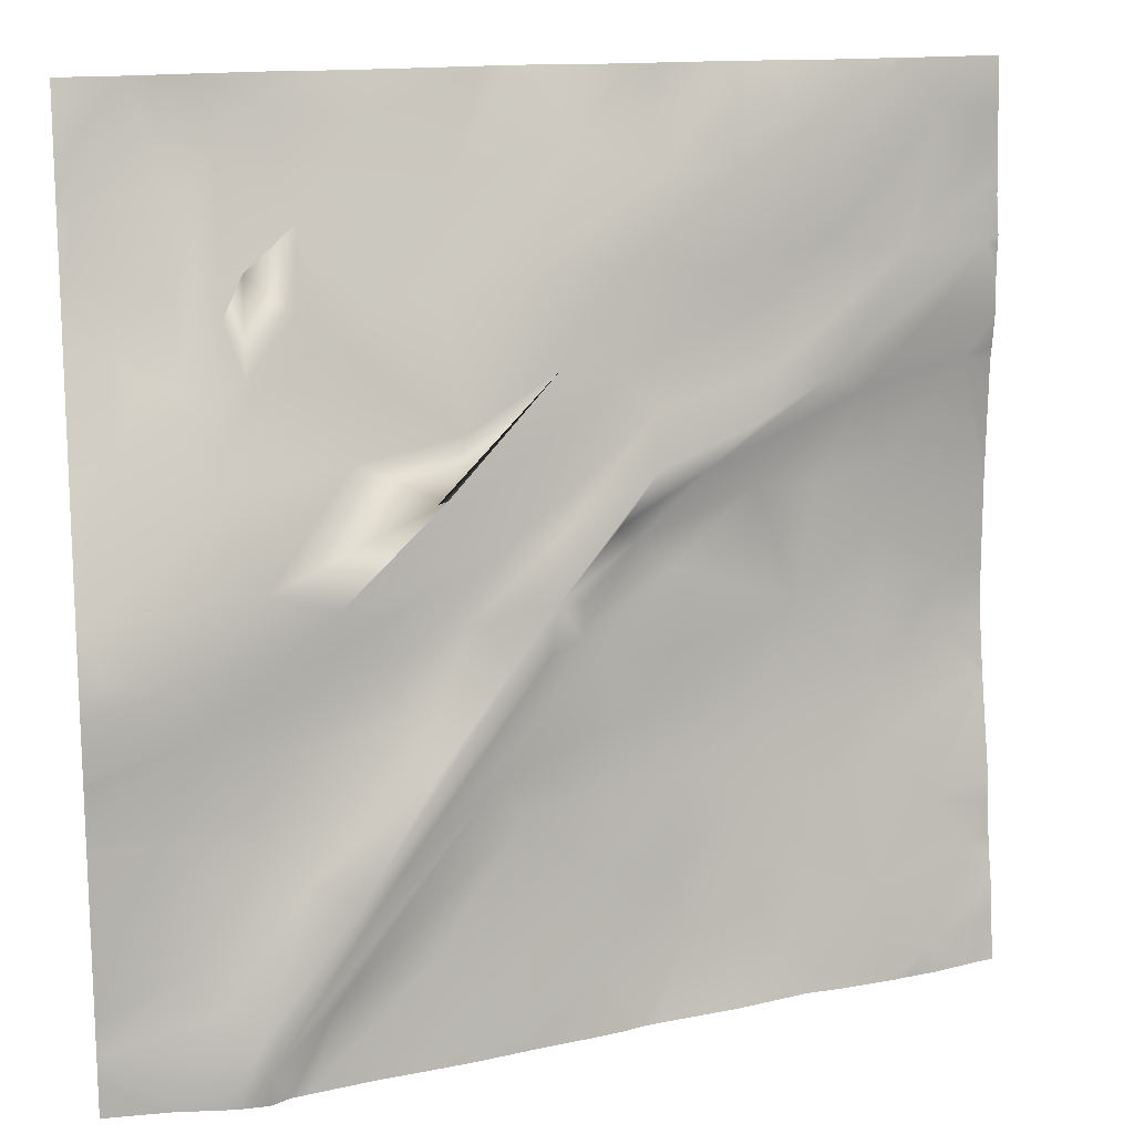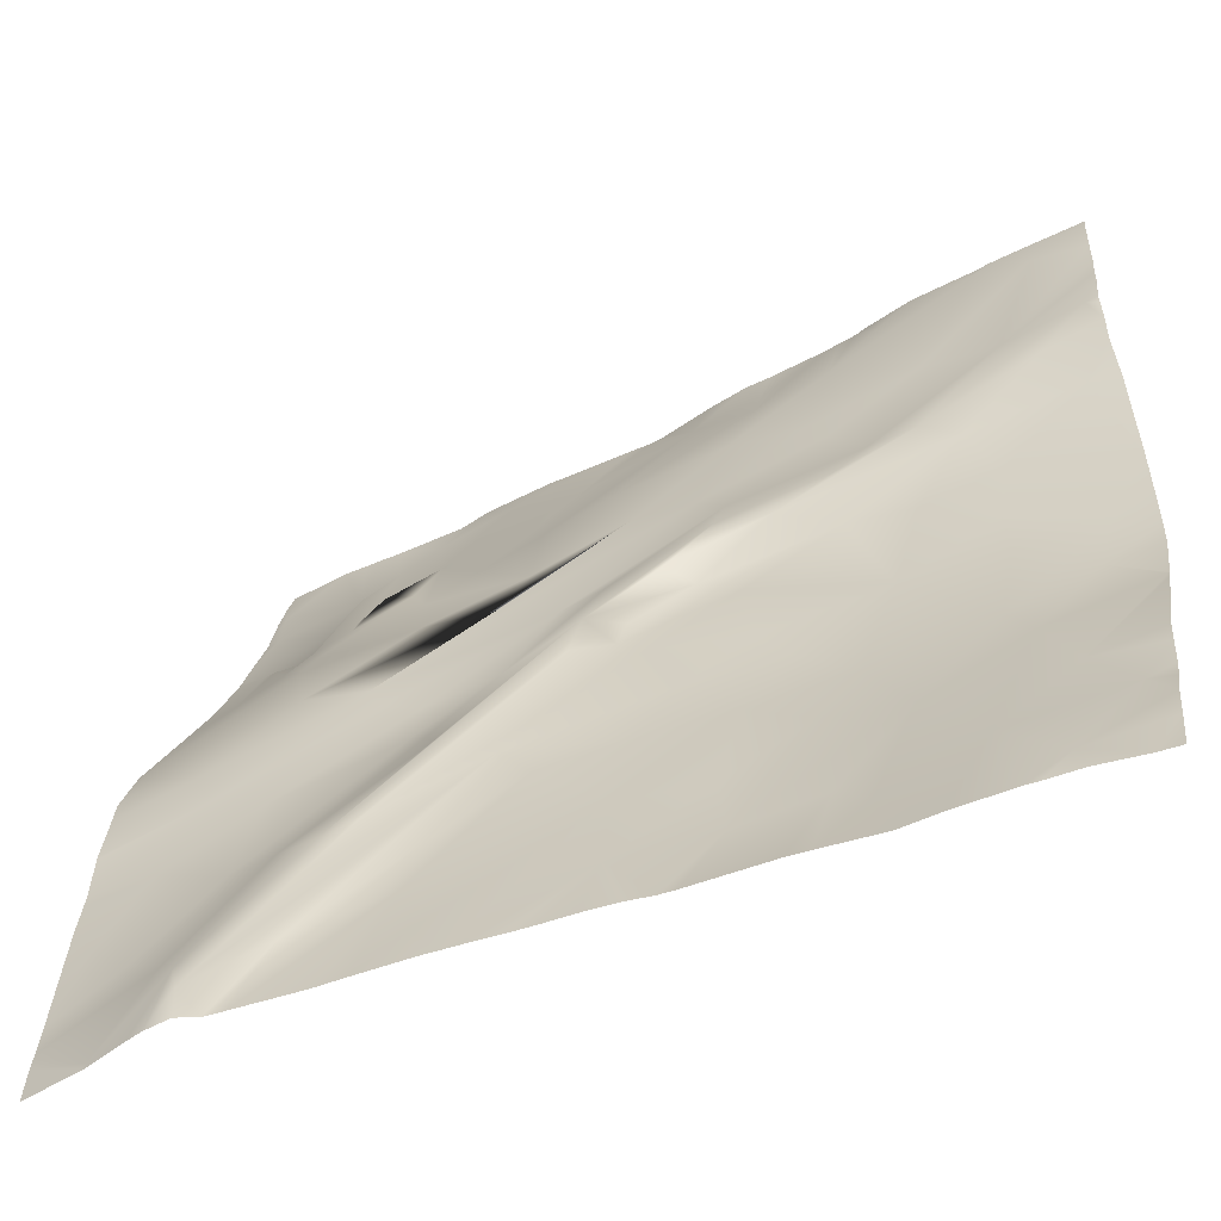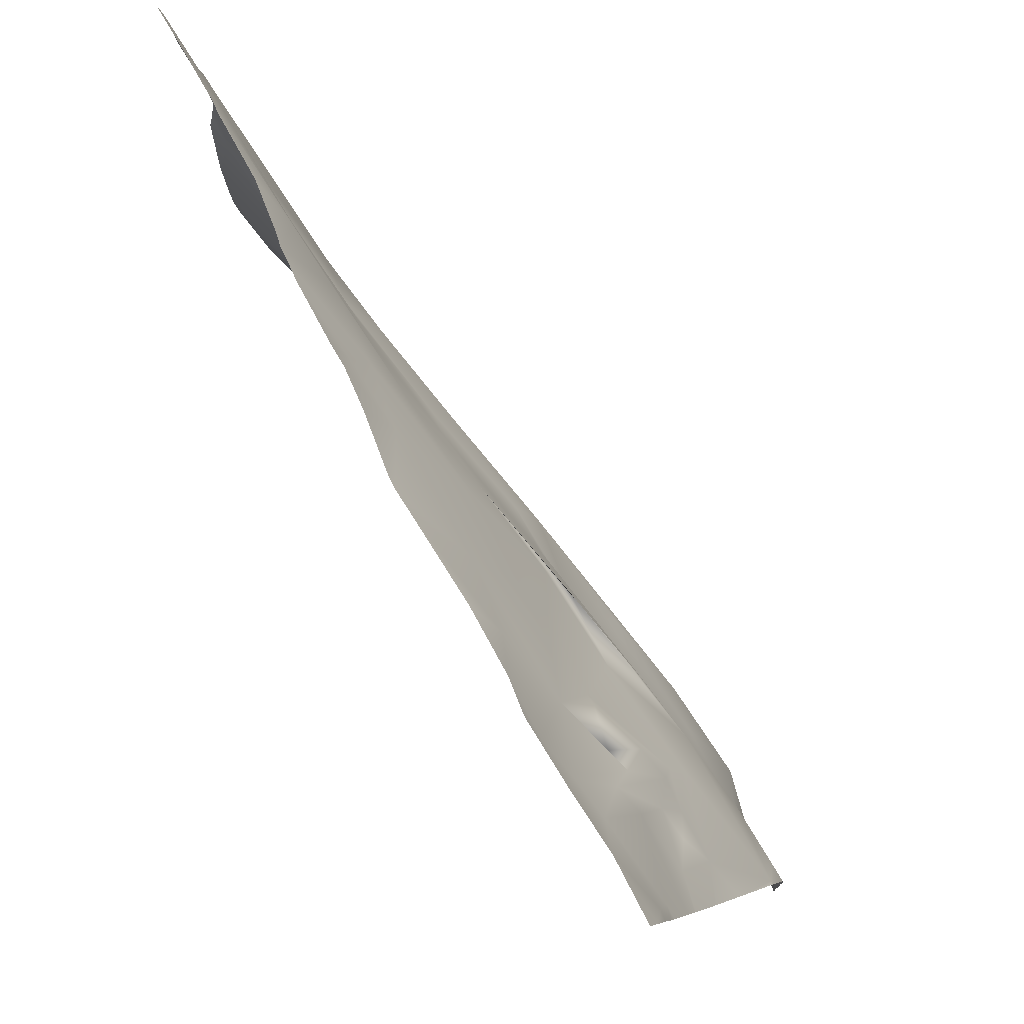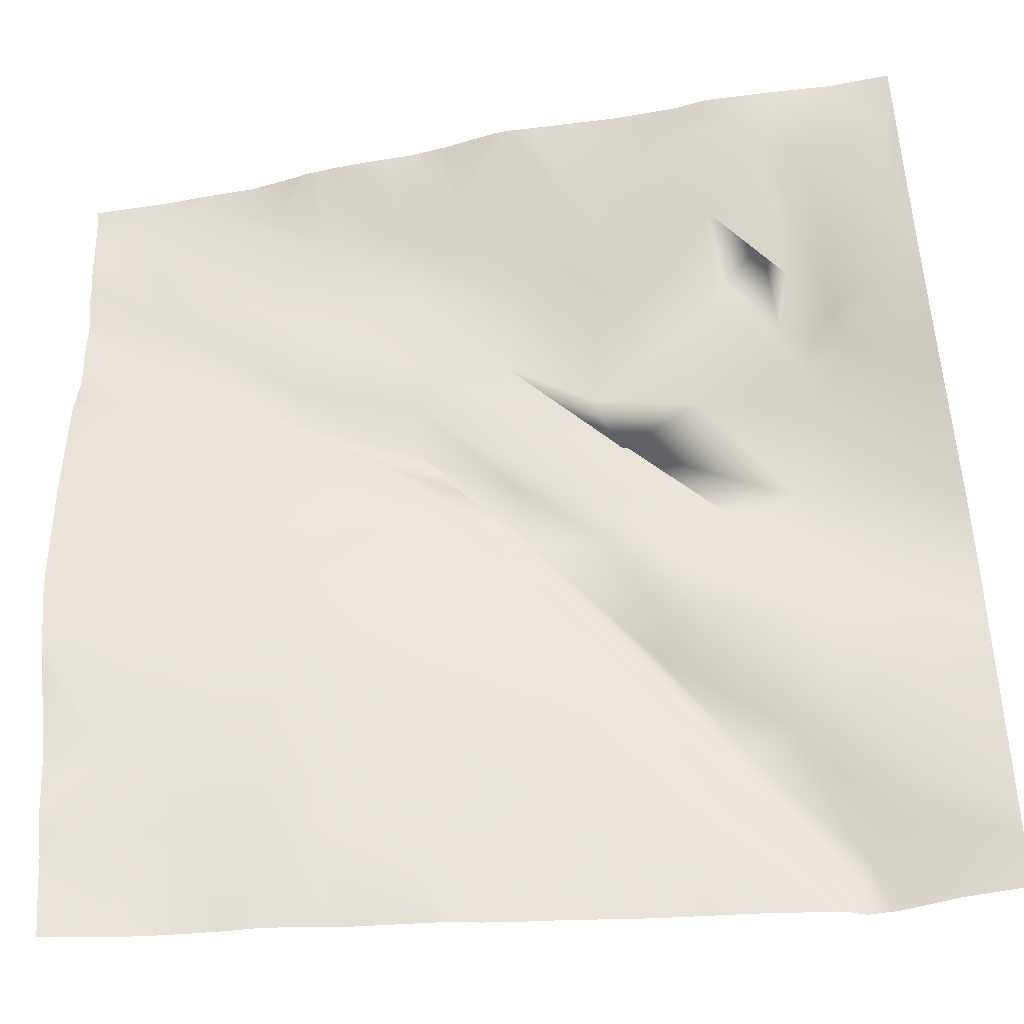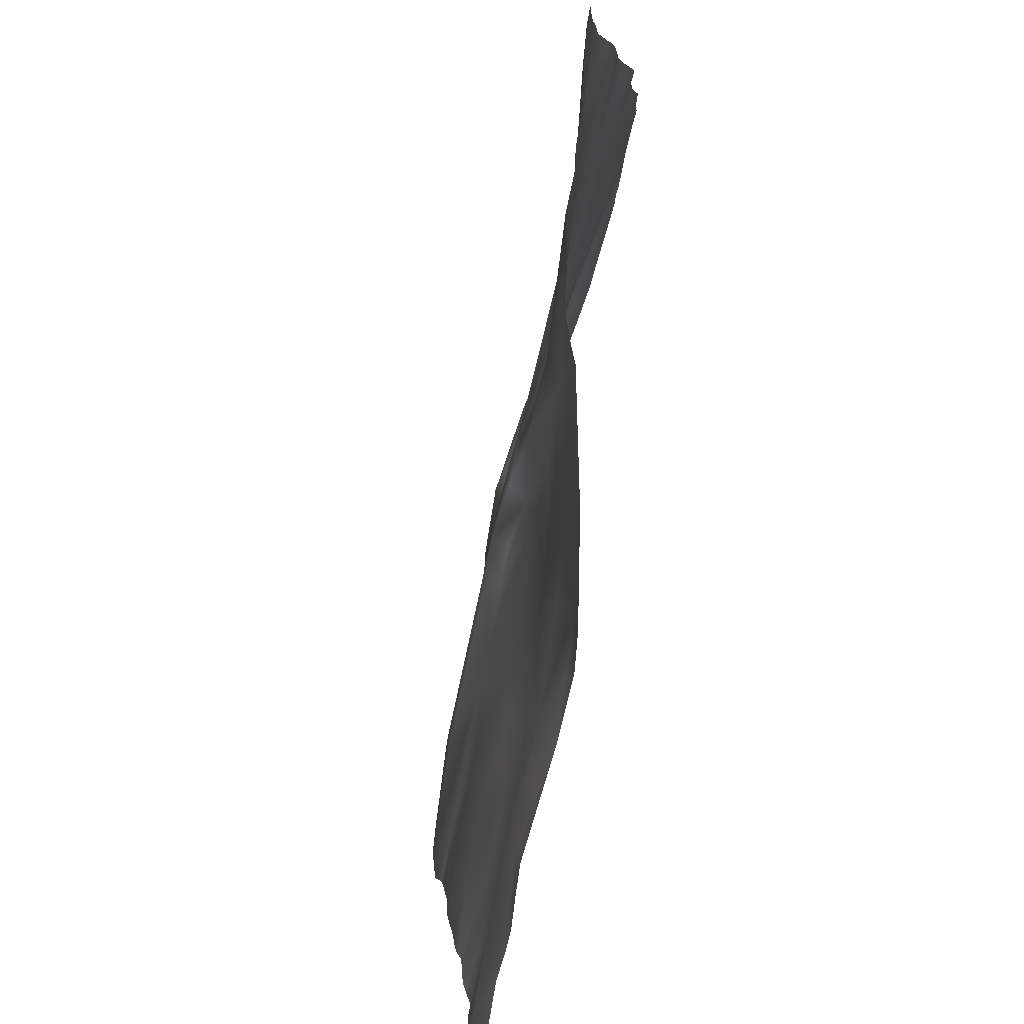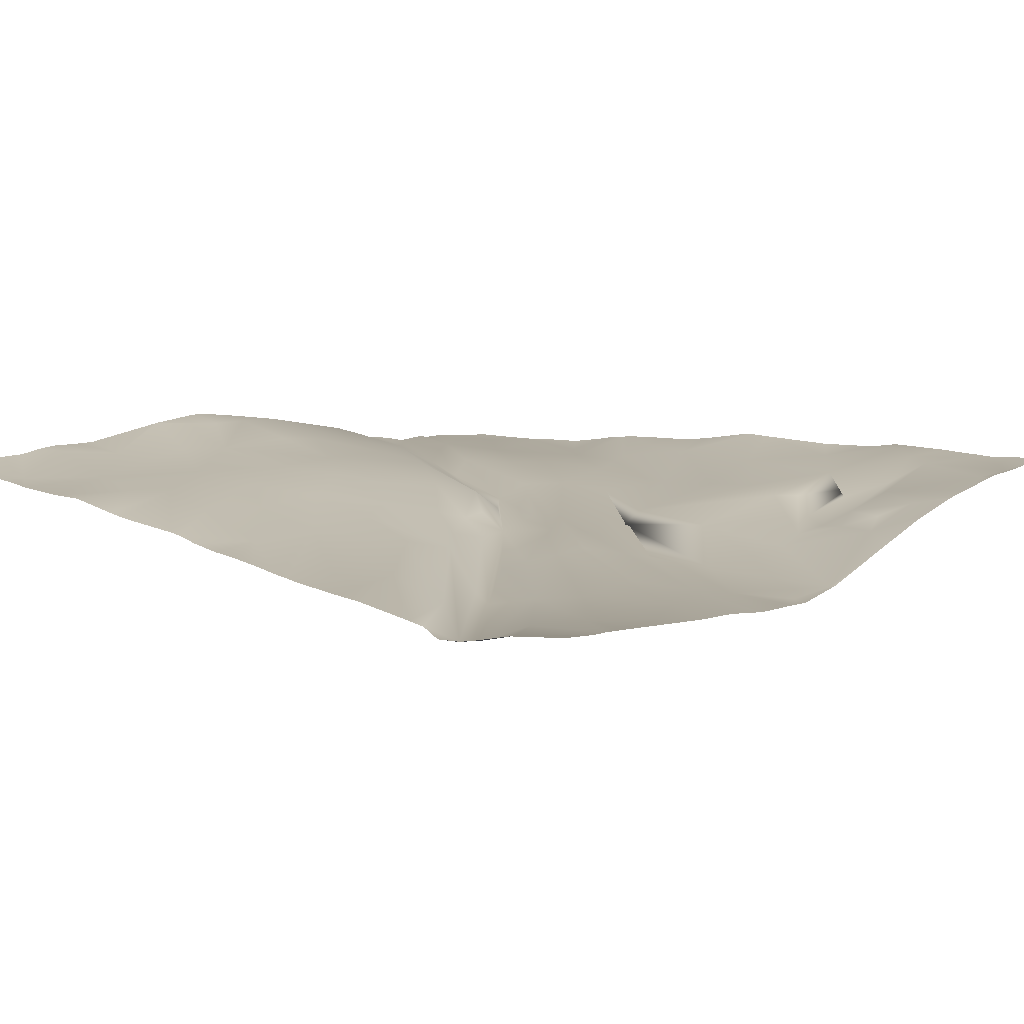
<metadata>
{"format":"obj","ext":"obj","renderer":"f3d","projection":"perspective","resolution":1024,"background":"white","views":[{"elev":15.3,"azim":-10.2,"up":"+Z"},{"elev":-54.0,"azim":34.8,"up":"+Z"},{"elev":77.8,"azim":-112.8,"up":"+Z"},{"elev":-40.8,"azim":-162.0,"up":"+Z"},{"elev":3.8,"azim":100.5,"up":"+Z"},{"elev":-3.0,"azim":-139.2,"up":"+Y"}]}
</metadata>
<code>
o lod_0_512_Cube
v -1524 -22.33 88.4
v -1524 -23.41 82.95
v -1514 -21.14 85.32
v -1515 -25.25 75.02
v -1525 -37.47 46.53
v -1521 -27.05 70.77
v -1521 -30.77 61.46
v -1514 -27.95 67.35
v -1518 -28.66 67.65
v -1515 -29.95 63.64
v -1512 -23.62 81.04
v -1512 -29.74 64.99
v -1511 -32.4 58.01
v -1510 -19.82 88.72
v -1510 -25.87 72.77
v -1511 -30.78 61.72
v -1508 -28.35 67.56
v -1508 -24.51 77.01
v -1503 -25.36 73.02
v -1503 -21.94 81.32
v -1502 -25.4 70.14
v -1498 -29.41 59.19
v -1506 -18.27 92.25
v -1496 -23.68 73.52
v -1496 -18.82 90.92
v -1488 -19.44 84.67
v -1487 -27.18 61.29
v -1489 -23.16 74.34
v -1474 -17.26 88.31
v -1480 -22.54 75.25
v -1442 -13.6 93.91
v -1436 -13.34 91.05
v -1440 -15.1 76.08
v -1448 -16.39 77.87
v -1453 -15.7 90.45
v -1467 -15.85 90
v -1466 -17.67 84.91
v -1458 -17.23 84.75
v -1469 -20.07 76.88
v -1477 -23.89 66.8
v -1460 -18.84 74.44
v -1471 -22.73 65.57
v -1458 -19.07 70.51
v -1489 -29.23 55.18
v -1500 -33.75 45.95
v -1507 -35.15 48.25
v -1516 -38.12 40.04
v -1523 -38.86 41.95
v -1514 -37.9 35.51
v -1499 -33.39 43.11
v -1483 -28.39 50.55
v -1518 -39.46 26.39
v -1467 -22.91 61.88
v -1522 -41.15 17.76
v -1508 -36.82 32.08
v -1510 -38.74 21.54
v -1495 -32.65 40.37
v -1495 -33.62 35.12
v -1517 -41.21 12.75
v -1488 -30.22 42.82
v -1478 -27.81 51.18
v -1492 -34.39 32.83
v -1504 -38.89 20.59
v -1479 -30.12 44.51
v -1491 -35.2 30.31
v -1513 -41.75 9.292
v -1499 -39.42 18.83
v -1510 -43.2 6.063
v -1518 -42.71 0.6425
v -1509 -43.35 3.2
v -1496 -38.11 20.47
v -1480 -30.98 39.53
v -1482 -30.89 32.24
v -1476 -28.5 40.44
v -1485 -32.82 27.45
v -1473 -27.81 38.35
v -1475 -27.61 44.1
v -1470 -24.6 49.22
v -1466 -23.66 46.07
v -1472 -26.8 51.15
v -1464 -23.81 37.99
v -1467 -25.04 56.43
v -1462 -23.25 55.88
v -1456 -19.97 53.39
v -1454 -18.86 65.39
v -1456 -21.36 60.1
v -1448 -18.8 64.18
v -1445 -16.92 62
v -1431 -14.23 76.75
v -1436 -15.56 70.42
v -1430 -13.09 81.25
v -1433 -13.82 64.4
v -1430 -12.62 51.37
v -1442 -16.11 54.61
v -1450 -18.2 52.5
v -1443 -16.44 47.18
v -1452 -19.92 40.52
v -1434 -13.84 41.64
v -1442 -16.71 41.65
v -1443 -18.79 30.21
v -1435 -14.69 35.75
v -1430 -14.7 30.16
v -1440 -19.06 25.76
v -1437 -19.82 18.05
v -1432 -19.68 12.13
v -1444 -23.6 10.08
v -1450 -22.72 19.5
v -1438 -23.89 2.871
v -1456 -21.82 28.4
v -1461 -22.89 33.5
v -1471 -26.97 31.89
v -1465 -25.91 25.62
v -1474 -28.81 25.2
v -1459 -24.73 21.08
v -1482 -32.08 23.37
v -1467 -27.91 15.12
v -1475 -30.89 15.52
v -1465 -28.57 7.841
v -1502 -39.39 8.276
v -1492 -36.32 10.66
v -1490 -36.91 4.248
v -1475 -32.37 6.581
v -1457 -25.95 9.418
v -1454 -25.9 6.215
v -1430 -12.57 85.87
v -1430 -13.03 83.06
v -1430 -13.05 81.43
v -1430 -13.05 81.29
v -1430 -12.35 89.51
v -1430 -13.07 81.22
v -1430 -13.96 77.12
v -1430 -13.83 76.17
v -1430 -12.08 93.62
v -1430 -11.78 95.31
v -1435 -12.52 95.31
v -1430 -13.77 73.19
v -1430 -14.02 69.03
v -1442 -13.2 95.31
v -1441 -13.17 95.31
v -1440 -13.08 95.31
v -1443 -13.3 95.31
v -1449 -13.96 95.31
v -1454 -13.84 95.31
v -1456 -13.71 95.31
v -1459 -13.84 95.31
v -1458 -13.81 95.31
v -1473 -14.91 95.31
v -1469 -14.83 95.31
v -1466 -14.49 95.31
v -1479 -14.69 95.31
v -1493 -16.82 95.31
v -1483 -15.22 95.31
v -1481 -14.77 95.31
v -1500 -17.57 95.31
v -1504 -17.49 95.31
v -1512 -18.65 95.31
v -1515 -19.21 95.31
v -1516 -19.41 95.31
v -1518 -19.87 95.31
v -1525 -20.42 95.31
v -1525 -21.35 92.1
v -1525 -22.31 88.28
v -1525 -23.23 83.58
v -1525 -25.42 76.35
v -1525 -26.33 73.24
v -1525 -23.61 82.27
v -1525 -26.5 72.77
v -1525 -29.15 65.59
v -1430 -13.4 65.55
v -1430 -13.02 63.96
v -1430 -12.6 51.5
v -1430 -12.6 51.4
v -1430 -12.6 51.36
v -1430 -12.7 43.36
v -1430 -12.81 39.71
v -1430 -14.63 30.32
v -1430 -14.64 30.2
v -1430 -13.09 36.53
v -1430 -14.68 30.12
v -1430 -14.9 29.41
v -1430 -17.95 19.31
v -1525 -29.39 65
v -1525 -32.51 57.9
v -1525 -37.32 47.01
v -1525 -39.27 41
v -1525 -37.63 46.09
v -1525 -37.45 46.66
v -1525 -39.55 38.53
v -1525 -40.7 25.58
v -1525 -40.53 27.16
v -1525 -40.31 32.78
v -1525 -40.33 32.31
v -1525 -41.13 21.8
v -1525 -42.11 9.105
v -1430 -18.34 16.78
v -1430 -18.79 13.31
v -1430 -19.34 11.12
v -1430 -20.82 4.79
v -1430 -21.82 0
v -1432 -22.44 0
v -1430 -20.2 8.36
v -1437 -24.06 0
v -1452 -27.05 0
v -1448 -26.46 0
v -1442 -25.28 0
v -1458 -28.9 0
v -1440 -24.89 0
v -1460 -29.54 0
v -1470 -31.85 0
v -1468 -31.43 0
v -1473 -32.78 0
v -1487 -36.81 0
v -1486 -36.4 0
v -1489 -37.31 0
v -1476 -33.8 0
v -1479 -34.61 0
v -1482 -35.3 0
v -1498 -39.32 0
v -1495 -38.62 0
v -1505 -41.28 0
v -1507 -41.83 0
v -1509 -43.07 0
v -1514 -43.19 4e-06
v -1518 -42.74 0
v -1512 -43.3 0
v -1525 -42.39 5.88
v -1525 -42.52 5.1
v -1525 -42.63 3.914
v -1519 -42.76 4e-06
v -1525 -42.89 0
f 163 1 2
f 159 3 1
f 2 1 3
f 4 2 3
f 5 184 183
f 183 7 5
f 6 4 8
f 7 6 9
f 6 8 9
f 7 9 10
f 10 9 8
f 8 4 11
f 4 3 11
f 10 8 12
f 8 11 12
f 7 10 13
f 13 5 7
f 3 14 11
f 3 157 14
f 12 11 15
f 11 14 15
f 16 10 12
f 13 10 16
f 12 15 17
f 12 17 16
f 15 18 17
f 17 19 16
f 17 18 19
f 18 15 20
f 18 20 19
f 15 14 20
f 16 19 21
f 19 20 21
f 13 16 22
f 16 21 22
f 14 23 20
f 14 156 23
f 21 20 24
f 23 156 155
f 20 23 25
f 23 154 25
f 24 20 26
f 20 25 26
f 21 24 27
f 22 21 27
f 24 26 28
f 24 28 27
f 152 26 25
f 28 26 29
f 29 153 150
f 27 28 30
f 28 29 30
f 25 151 152
f 31 138 139
f 31 139 140
f 135 133 32
f 32 140 135
f 33 129 125
f 32 129 33
f 34 31 32
f 34 32 33
f 33 125 126
f 29 147 148
f 142 31 35
f 36 148 149
f 36 149 145
f 29 36 37
f 37 145 146
f 30 29 37
f 144 35 38
f 38 35 31
f 146 38 37
f 34 38 31
f 30 37 39
f 39 37 38
f 40 30 39
f 27 30 40
f 39 38 41
f 41 38 34
f 42 39 41
f 40 39 42
f 43 41 34
f 42 41 43
f 27 40 44
f 22 27 44
f 45 44 40
f 45 40 42
f 46 22 44
f 45 46 44
f 46 13 22
f 46 5 13
f 47 5 46
f 47 46 45
f 48 5 47
f 49 47 45
f 49 45 50
f 45 51 50
f 45 42 51
f 52 190 49
f 51 42 53
f 53 42 43
f 52 49 55
f 49 50 55
f 52 56 54
f 52 55 56
f 55 50 57
f 57 50 51
f 56 55 58
f 55 57 58
f 54 56 59
f 57 51 60
f 58 57 60
f 60 51 61
f 61 51 53
f 62 58 60
f 56 58 63
f 63 58 62
f 59 56 63
f 62 60 64
f 60 61 64
f 63 62 65
f 65 62 64
f 66 59 63
f 63 65 67
f 65 64 67
f 66 63 68
f 68 63 67
f 69 66 68
f 69 223 224
f 70 68 67
f 67 71 70
f 67 72 71
f 67 64 72
f 71 72 73
f 72 64 74
f 73 72 74
f 75 71 73
f 70 71 75
f 73 74 76
f 75 73 76
f 74 64 77
f 74 77 78
f 64 78 77
f 76 74 79
f 74 78 79
f 64 80 78
f 81 76 79
f 64 82 80
f 64 61 82
f 61 53 82
f 78 80 83
f 80 82 83
f 79 78 84
f 78 83 84
f 82 53 85
f 53 43 85
f 85 43 34
f 85 34 33
f 82 85 86
f 83 82 86
f 86 85 87
f 83 86 87
f 85 33 87
f 83 87 88
f 84 83 88
f 87 33 89
f 88 87 90
f 87 89 90
f 89 33 91
f 126 91 33
f 91 131 89
f 91 128 130
f 89 136 90
f 90 136 137
f 92 137 169
f 88 90 92
f 92 169 170
f 92 171 93
f 93 171 172
f 94 88 92
f 94 92 93
f 95 88 94
f 84 88 95
f 95 94 96
f 96 94 93
f 97 84 95
f 97 95 96
f 79 84 97
f 81 79 97
f 96 93 98
f 97 96 99
f 99 96 98
f 93 174 98
f 99 98 100
f 97 99 100
f 98 174 175
f 101 175 178
f 100 98 101
f 101 176 102
f 102 176 177
f 103 101 102
f 100 101 103
f 102 177 179
f 103 102 104
f 104 180 181
f 104 195 105
f 105 195 196
f 106 103 104
f 106 104 105
f 106 107 103
f 107 100 103
f 108 106 105
f 107 109 100
f 109 97 100
f 105 201 108
f 105 196 197
f 110 97 109
f 110 81 97
f 111 81 110
f 111 76 81
f 75 76 111
f 112 110 109
f 112 111 110
f 113 75 111
f 112 113 111
f 114 112 109
f 114 109 107
f 75 113 115
f 116 112 114
f 117 113 112
f 116 117 112
f 117 115 113
f 118 116 114
f 118 114 107
f 119 75 115
f 70 75 119
f 119 115 120
f 120 115 117
f 121 120 117
f 121 212 214
f 117 116 122
f 122 116 118
f 122 209 211
f 123 118 107
f 123 107 124
f 124 107 106
f 200 108 198
f 211 215 122
f 205 106 108
f 204 124 106
f 179 180 102
f 166 163 2
f 207 205 108
f 229 228 69
f 210 118 123
f 131 132 89
f 161 159 1
f 186 187 5
f 191 49 192
f 127 128 91
f 198 199 200
f 154 151 25
f 226 66 227
f 220 119 120
f 218 220 120
f 164 4 165
f 186 48 185
f 216 217 122
f 187 184 5
f 141 138 31
f 168 7 182
f 150 147 29
f 168 167 6
f 215 216 122
f 214 219 121
f 222 225 70
f 194 59 226
f 190 192 49
f 164 166 2
f 208 210 123
f 227 69 228
f 202 207 108
f 224 229 69
f 194 193 54
f 219 120 121
f 203 206 124
f 188 48 47
f 193 52 54
f 165 6 167
f 213 117 122
f 221 70 119
f 143 142 35
f 217 213 122
f 191 188 47
f 225 68 70
f 172 173 93
f 206 123 124
f 162 161 1
f 163 162 1
f 159 158 3
f 183 182 7
f 3 158 157
f 14 157 156
f 23 155 154
f 152 153 26
f 29 26 153
f 135 134 133
f 32 31 140
f 32 133 129
f 142 141 31
f 36 29 148
f 37 36 145
f 144 143 35
f 146 144 38
f 52 189 190
f 69 68 223
f 126 127 91
f 91 130 131
f 89 132 136
f 92 90 137
f 92 170 171
f 93 173 174
f 101 98 175
f 101 178 176
f 104 102 180
f 104 181 195
f 105 197 201
f 121 117 212
f 122 118 209
f 202 108 200
f 108 201 198
f 205 204 106
f 204 203 124
f 229 230 228
f 210 209 118
f 161 160 159
f 191 47 49
f 226 59 66
f 220 221 119
f 164 2 4
f 186 5 48
f 168 6 7
f 194 54 59
f 227 66 69
f 219 218 120
f 188 185 48
f 193 189 52
f 165 4 6
f 213 212 117
f 221 222 70
f 225 223 68
f 206 208 123

</code>
